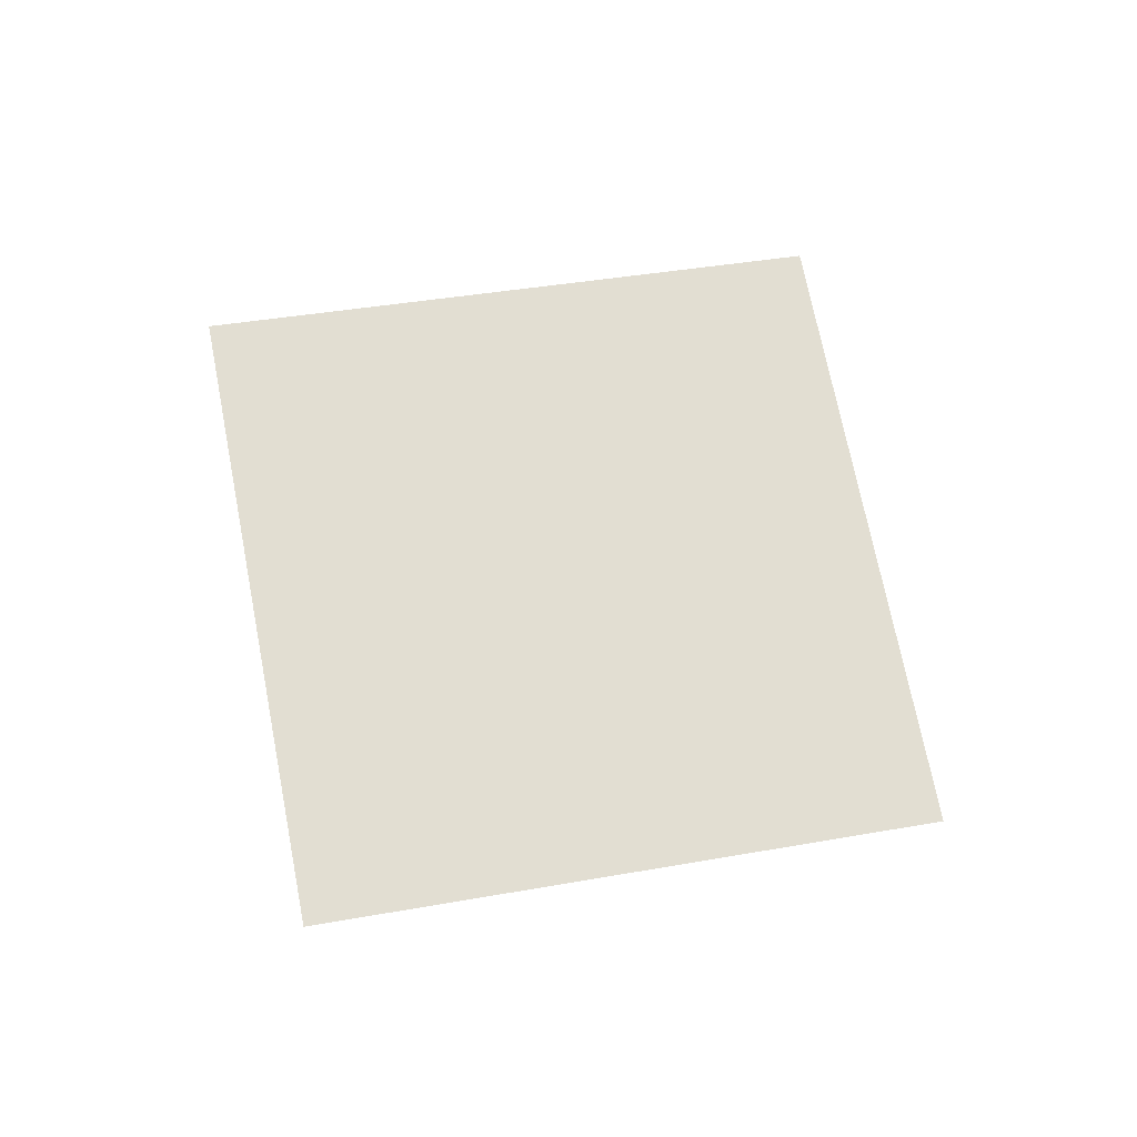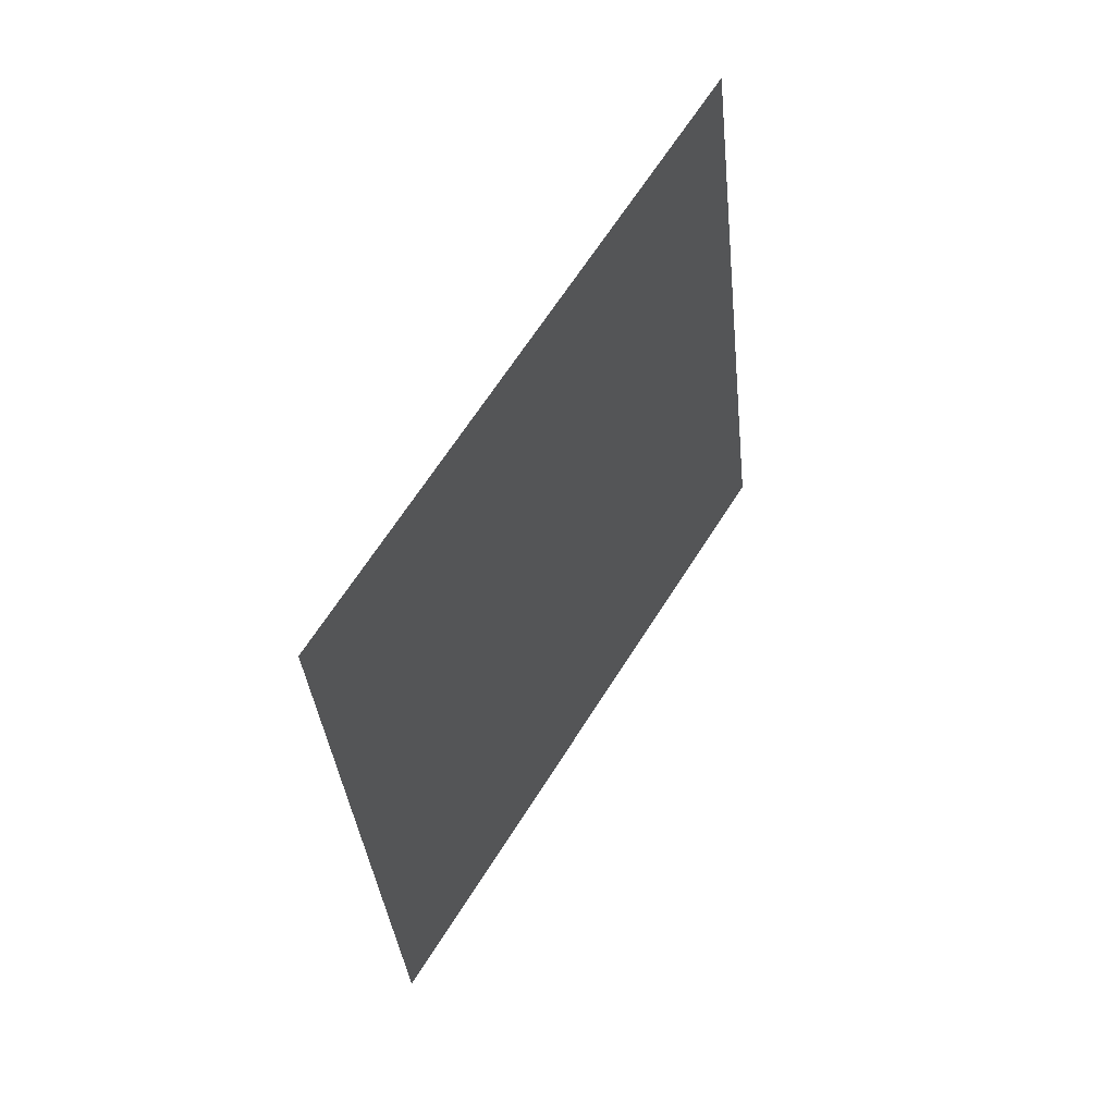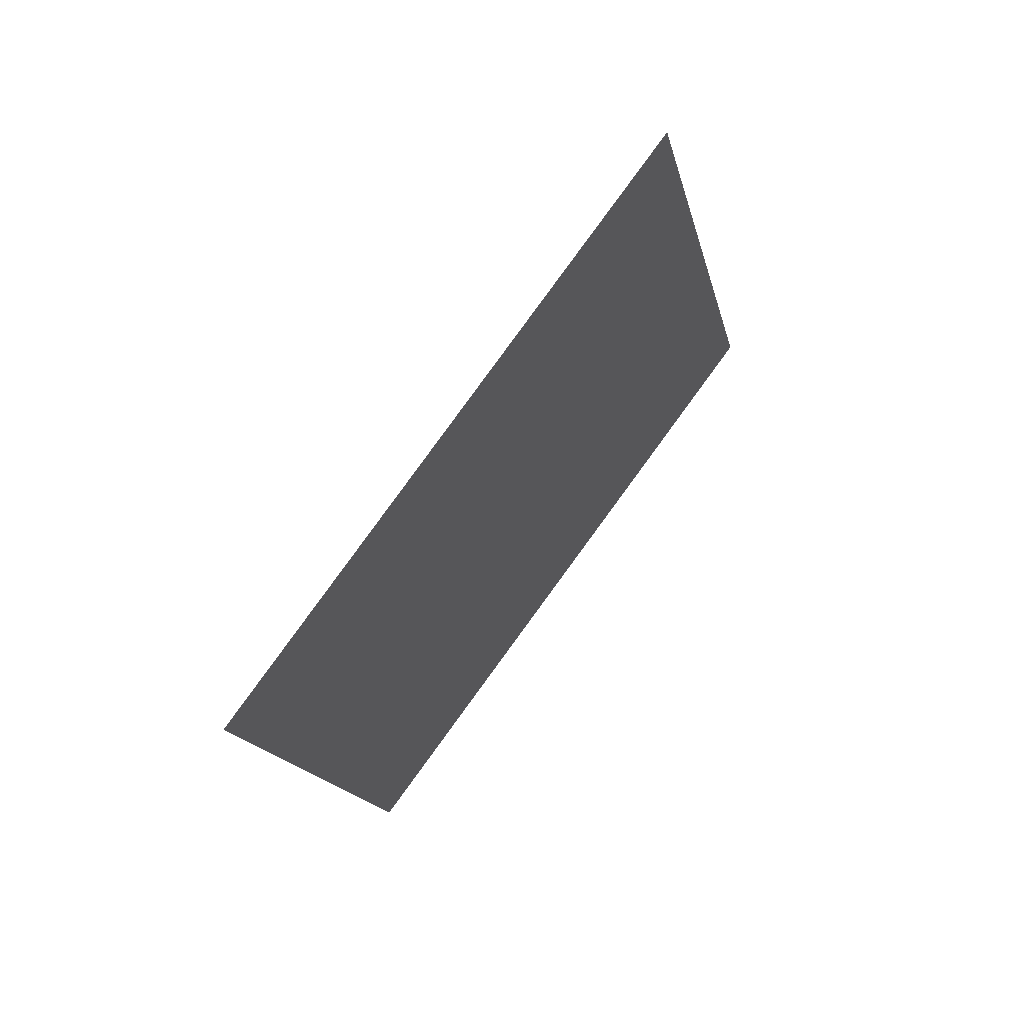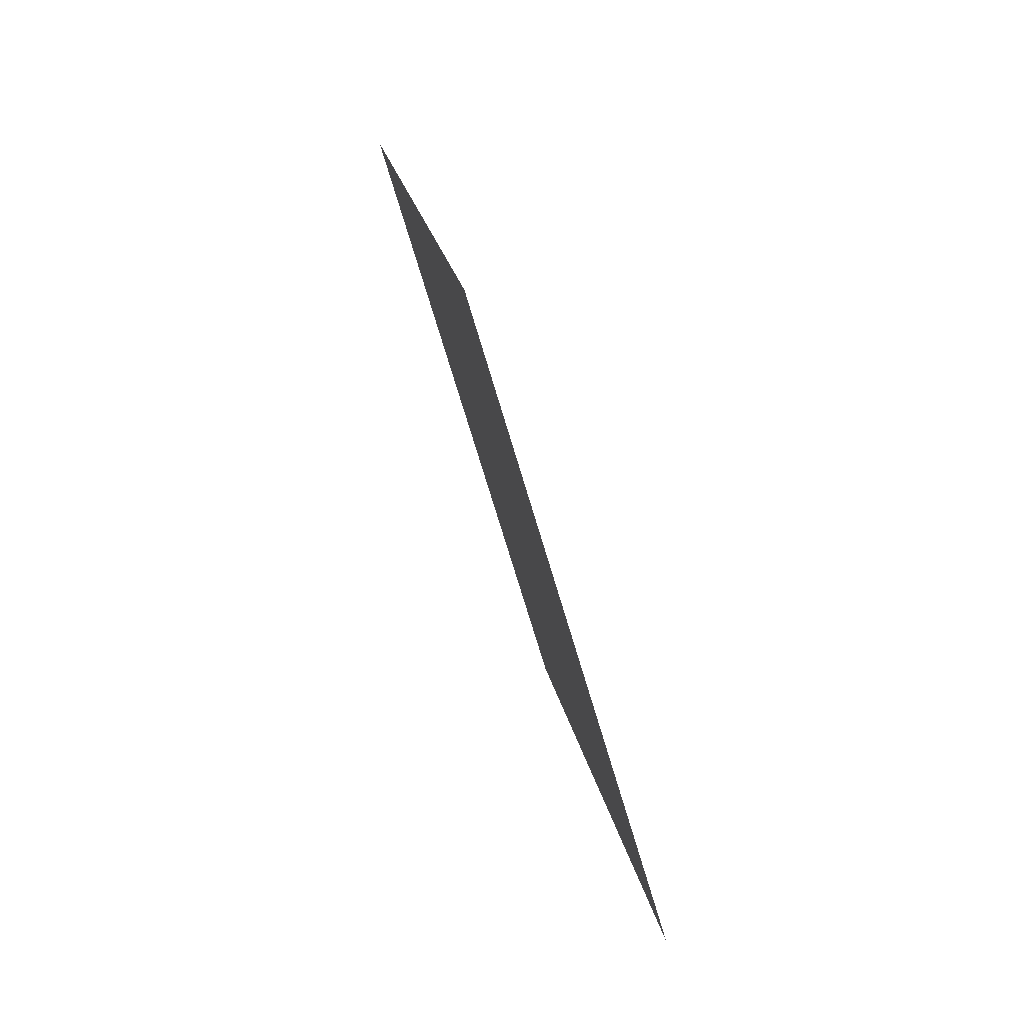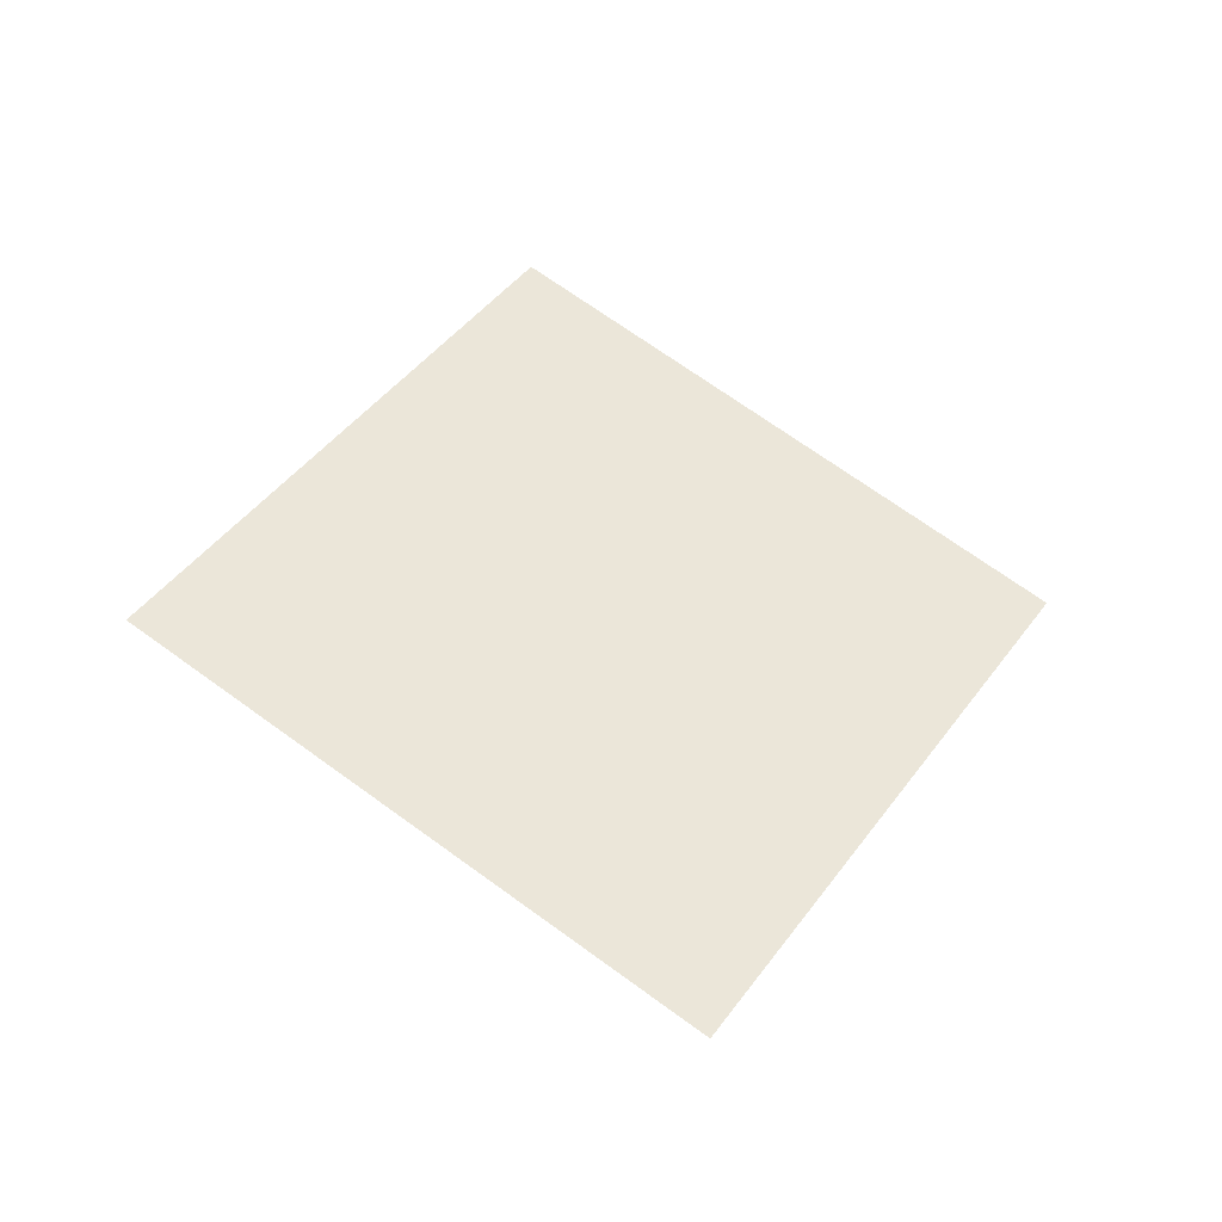
<metadata>
{"format":"obj","ext":"obj","renderer":"f3d","projection":"perspective","resolution":1024,"background":"white","views":[{"elev":45.7,"azim":-154.9,"up":"+Y"},{"elev":15.6,"azim":133.5,"up":"+Z"},{"elev":34.4,"azim":140.7,"up":"+Z"},{"elev":-28.3,"azim":-67.1,"up":"+Z"},{"elev":72.4,"azim":73.9,"up":"+Y"}]}
</metadata>
<code>
o Plane
v -1.467 6.883 1.724
v -1.462 6.887 1.73
v -1.474 6.883 1.729
v -1.469 6.886 1.736
f 2 1 3 4

</code>
